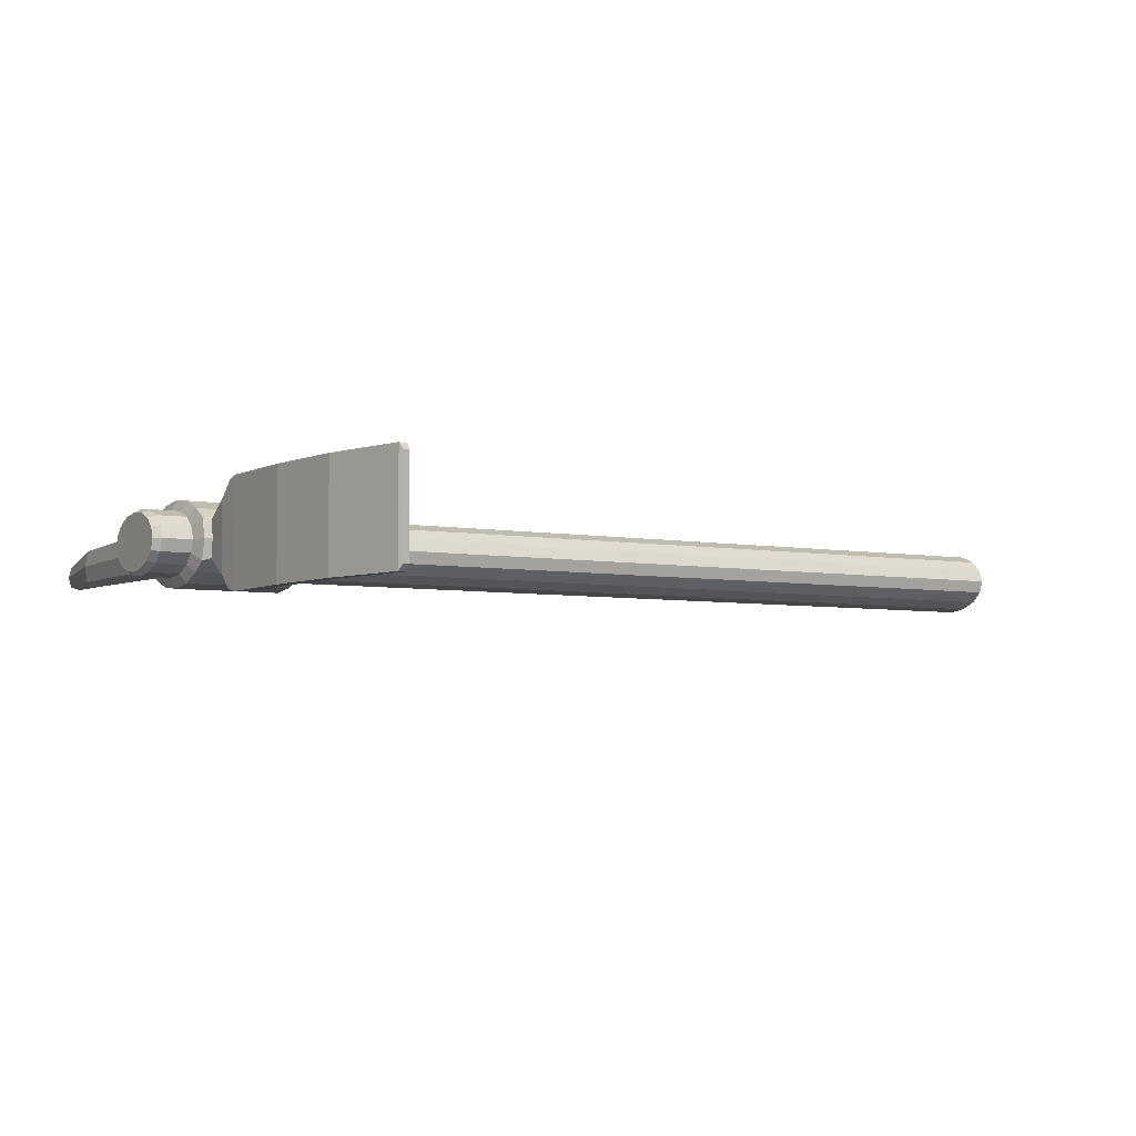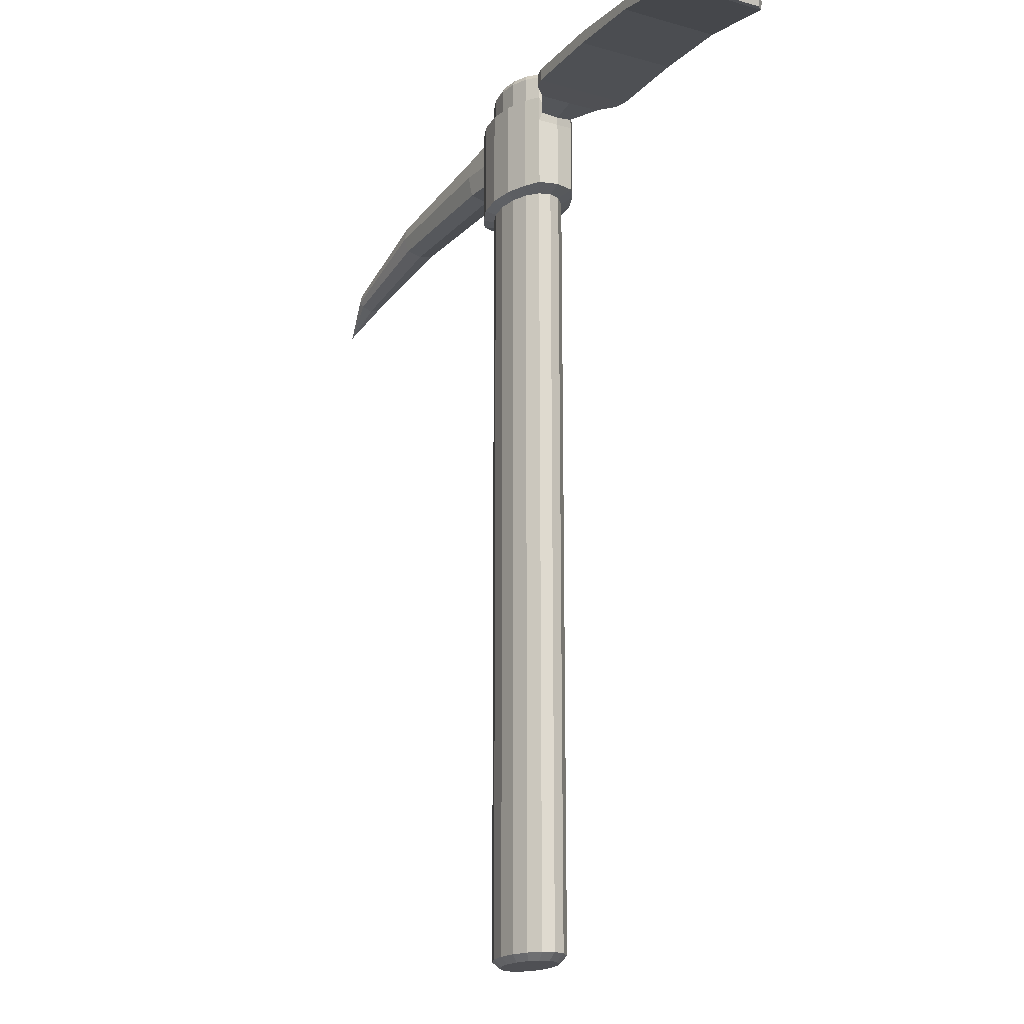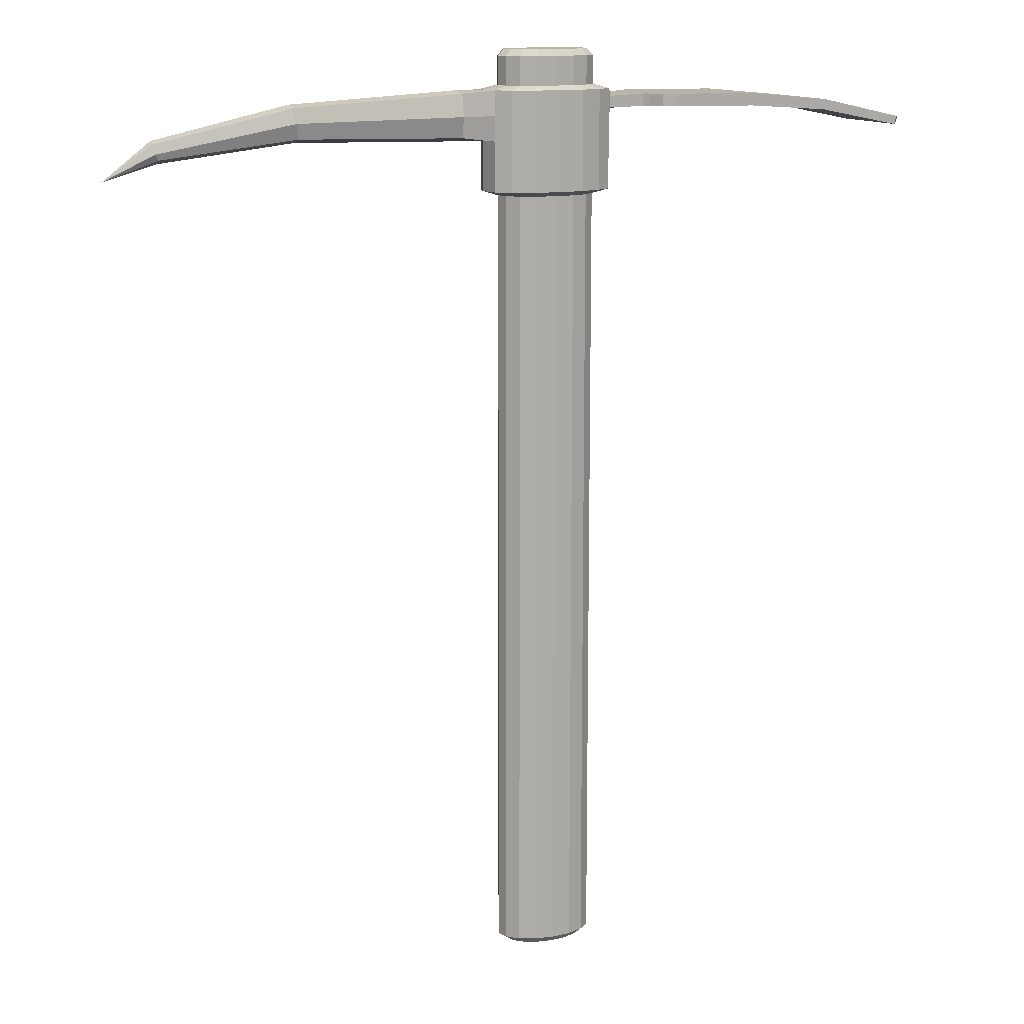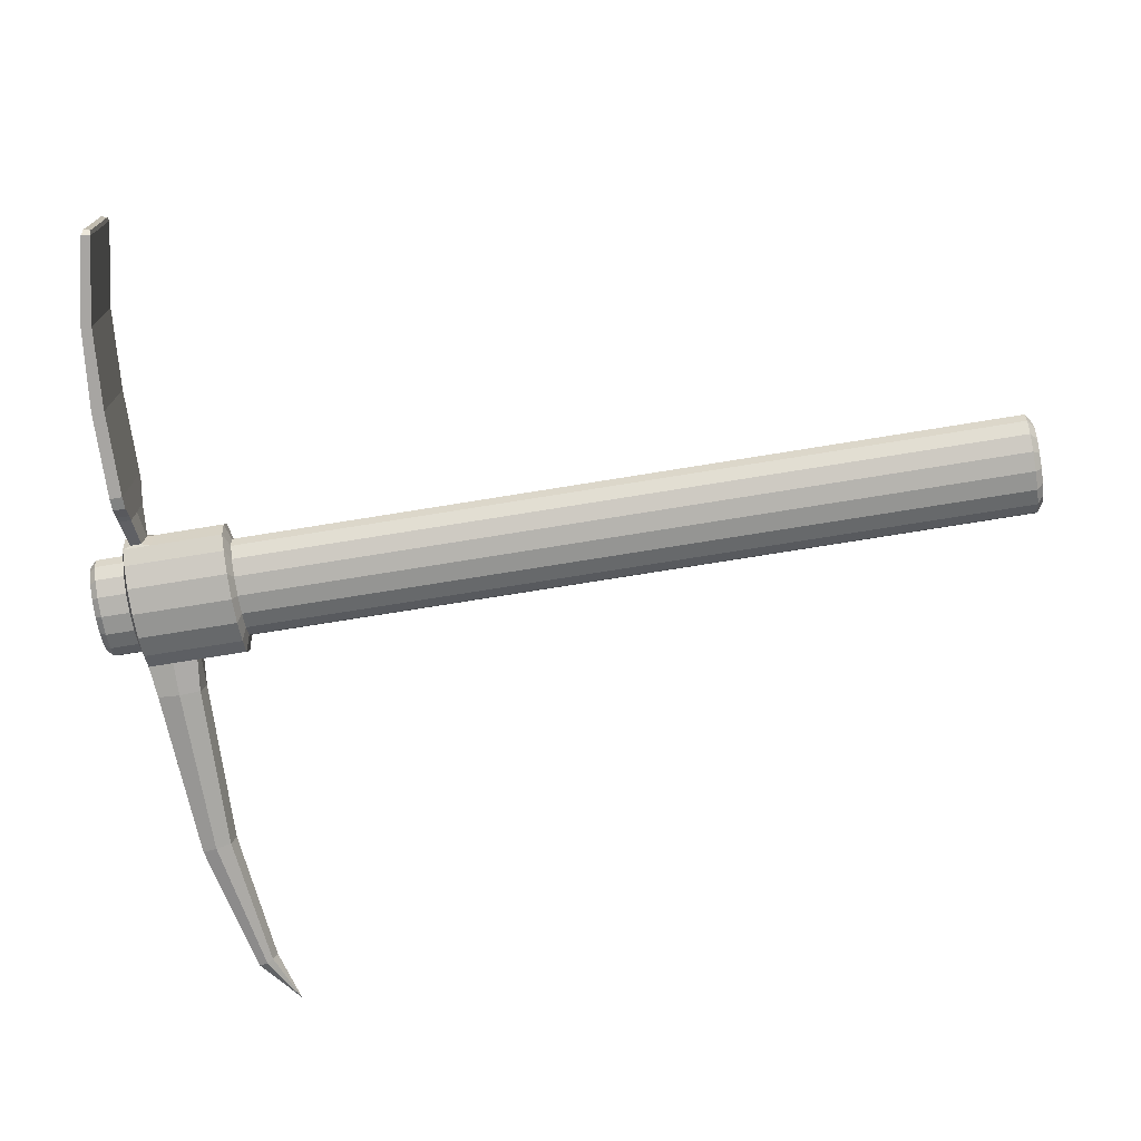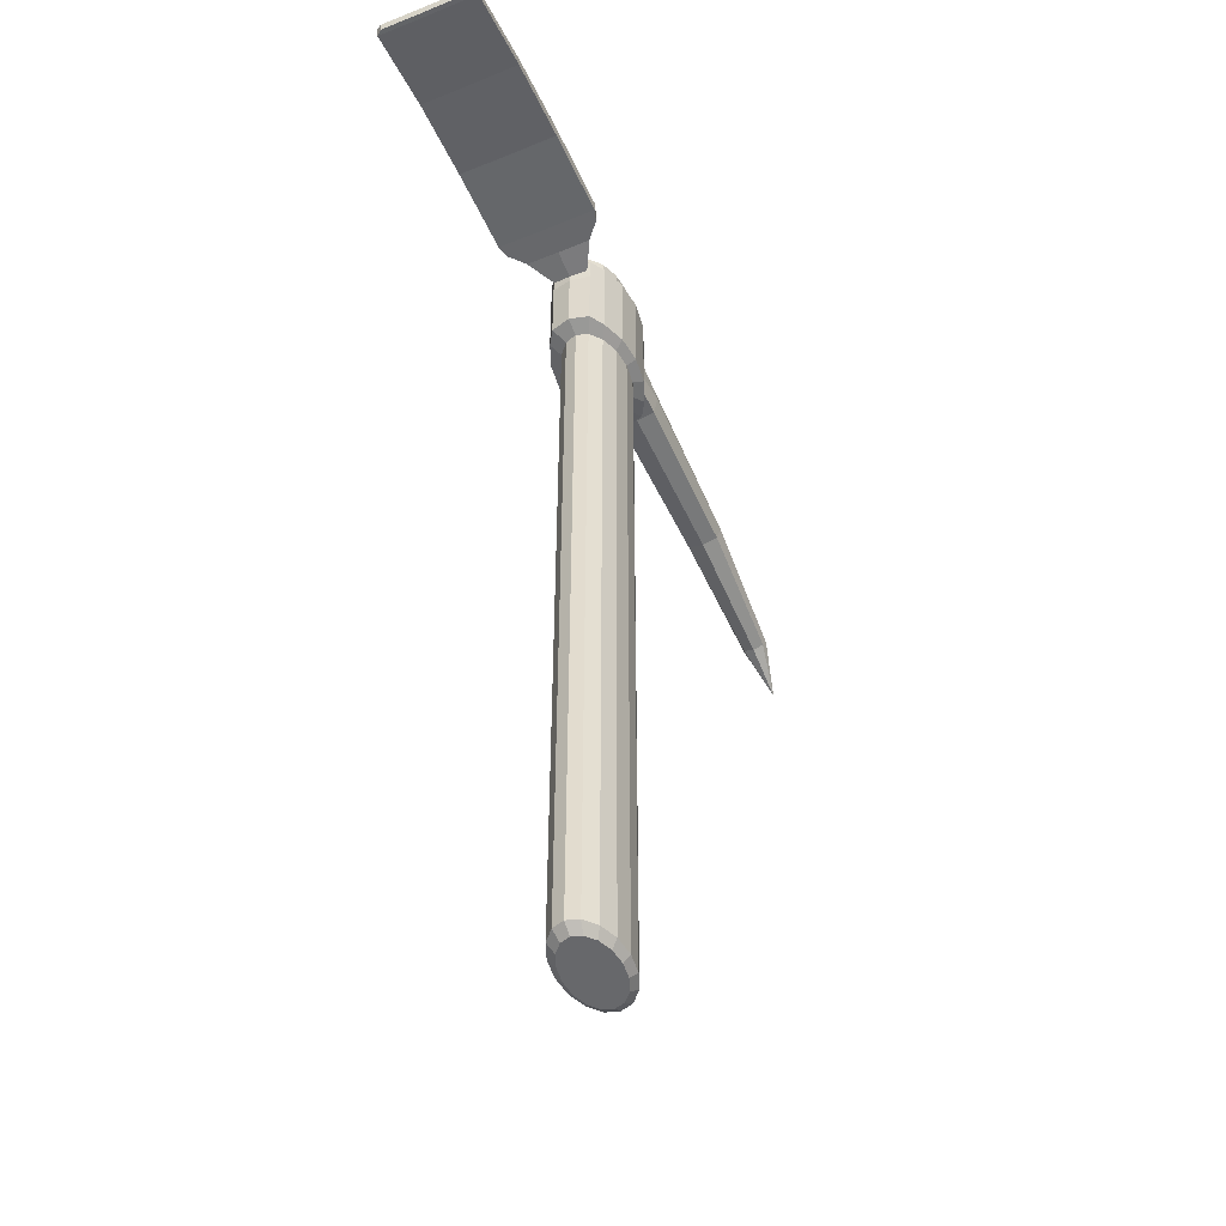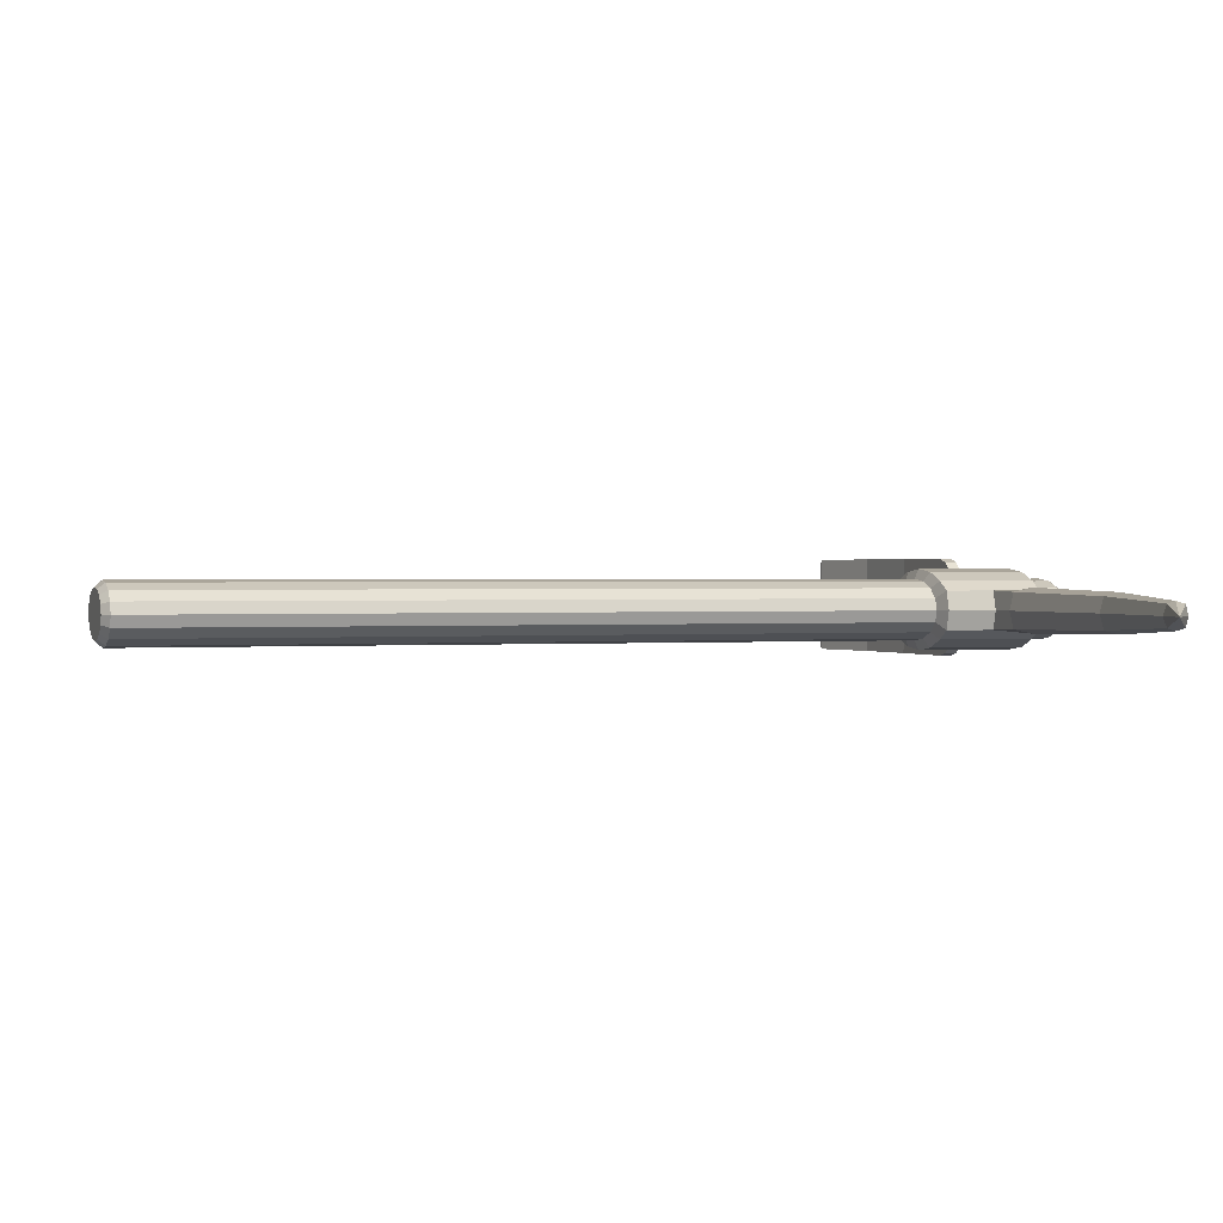
<metadata>
{"format":"obj","ext":"obj","renderer":"f3d","projection":"perspective","resolution":1024,"background":"white","views":[{"elev":-4.9,"azim":-120.9,"up":"+Z"},{"elev":-19.1,"azim":-118.2,"up":"+Y"},{"elev":13.0,"azim":158.1,"up":"+Y"},{"elev":-73.9,"azim":-80.8,"up":"+Z"},{"elev":-52.5,"azim":-66.1,"up":"+Y"},{"elev":0.9,"azim":71.1,"up":"+Z"}]}
</metadata>
<code>
o Pick_Cylinder
v 0 -2.22 -0.12
v 0 1.458 -0.12
v 0.07654 -2.22 -0.1109
v 0.07654 1.458 -0.1109
v 0.1414 -2.22 -0.08485
v 0.1414 1.458 -0.08485
v 0.1848 -2.22 -0.04592
v 0.1848 1.458 -0.04592
v 0.2 -2.22 0
v 0.2 1.458 0
v 0.1848 -2.22 0.04592
v 0.1848 1.458 0.04592
v 0.1414 -2.22 0.08485
v 0.1414 1.458 0.08485
v 0.07654 -2.22 0.1109
v 0.07654 1.458 0.1109
v 0 -2.22 0.12
v 0 1.458 0.12
v -0.07654 -2.22 0.1109
v -0.07654 1.458 0.1109
v -0.1414 -2.22 0.08485
v -0.1414 1.458 0.08485
v -0.1848 -2.22 0.04592
v -0.1848 1.458 0.04592
v -0.2 -2.22 -0
v -0.2 1.458 -0
v -0.1848 -2.22 -0.04592
v -0.1848 1.458 -0.04592
v -0.1414 -2.22 -0.08485
v -0.1414 1.458 -0.08485
v -0.07654 -2.22 -0.1109
v -0.07654 1.458 -0.1109
v 0 -2.247 -0.09506
v 0.06063 -2.247 -0.08782
v 0.112 -2.247 -0.06721
v 0.1464 -2.247 -0.03638
v 0.1584 -2.247 0
v 0.1464 -2.247 0.03638
v 0.112 -2.247 0.06721
v 0.06063 -2.247 0.08782
v 0 -2.247 0.09506
v -0.06063 -2.247 0.08782
v -0.112 -2.247 0.06721
v -0.1464 -2.247 0.03638
v -0.1584 -2.247 -0
v -0.1464 -2.247 -0.03638
v -0.112 -2.247 -0.06721
v -0.06063 -2.247 -0.08782
v -0 1.484 -0.1054
v 0.06724 1.484 -0.09741
v 0.1243 1.484 -0.07455
v 0.1623 1.484 -0.04035
v 0.1757 1.484 0
v 0.1623 1.484 0.04035
v 0.1243 1.484 0.07455
v 0.06724 1.484 0.09741
v 0 1.484 0.1054
v -0.06724 1.484 0.09741
v -0.1243 1.484 0.07455
v -0.1623 1.484 0.04035
v -0.1757 1.484 -0
v -0.1623 1.484 -0.04035
v -0.1243 1.484 -0.07455
v -0.06724 1.484 -0.09741
v 0 1.344 -0.12
v 0.07654 1.344 -0.1109
v 0.1414 1.344 -0.08485
v 0.1848 1.344 -0.04592
v 0.2 1.344 0
v 0.1848 1.344 0.04592
v 0.1414 1.344 0.08485
v 0.07654 1.344 0.1109
v 0 1.344 0.12
v -0.07654 1.344 0.1109
v -0.1414 1.344 0.08485
v -0.1848 1.344 0.04592
v -0.2 1.344 -0
v -0.1848 1.344 -0.04592
v -0.1414 1.344 -0.08485
v -0.07654 1.344 -0.1109
v 0.07654 0.9131 -0.1109
v 0.1414 0.9131 -0.08485
v 0.1848 0.9131 -0.04592
v 0.2 0.9131 0
v 0.1848 0.9131 0.04592
v 0.1414 0.9131 0.08485
v 0.07654 0.9131 0.1109
v 0 0.9131 0.12
v -0.07654 0.9131 0.1109
v -0.1414 0.9131 0.08485
v -0.1848 0.9131 0.04592
v -0.2 0.9131 -0
v -0.1848 0.9131 -0.04592
v -0.1414 0.9131 -0.08485
v -0.07654 0.9131 -0.1109
v 0 0.9131 -0.12
v -0 0.9322 -0.1584
v -0 1.328 -0.1584
v -0.1867 1.328 -0.112
v -0.101 1.328 -0.1463
v -0.2439 1.328 -0.07573
v -0.264 1.328 -0
v -0.2439 1.328 0.07573
v -0.1867 1.328 0.112
v -0.101 1.328 0.1463
v 0 1.328 0.1584
v 0.101 1.328 0.1463
v 0.1867 1.328 0.112
v 0.2439 1.328 0.0755
v 0.264 1.328 0
v 0.2439 1.328 -0.0755
v 0.1867 1.328 -0.112
v 0.101 1.328 -0.1463
v 0.101 0.9322 -0.1463
v 0.1867 0.9322 -0.112
v 0.2439 0.9322 -0.0755
v 0.264 0.9322 0
v 0.2439 0.9322 0.0755
v 0.1867 0.9322 0.112
v 0.101 0.9322 0.1463
v 0 0.9322 0.1584
v -0.101 0.9322 0.1463
v -0.1867 0.9322 0.112
v -0.2439 0.9322 0.07573
v -0.264 0.9322 -0
v -0.2439 0.9322 -0.07573
v -0.1867 0.9322 -0.112
v -0.101 0.9322 -0.1463
v 0.264 1.13 0
v 0.2439 1.13 -0.0755
v 0.2439 1.13 0.0755
v 0.3766 1.328 0
v 0.3769 1.317 0.0711
v 0.3769 1.317 -0.0711
v 0.3766 1.13 0
v 0.3769 1.147 -0.0711
v 0.3769 1.147 0.0711
v 1.594 1.163 -0
v 1.594 1.153 0.04124
v 1.594 1.153 -0.04124
v 1.575 1.076 -0
v 1.575 1.093 -0.04124
v 1.575 1.093 0.04124
v 1.785 1.015 -0
v 1.039 1.141 0
v 1.039 1.158 0.06104
v 1.058 1.275 -0.06104
v 1.039 1.158 -0.06104
v 1.058 1.286 0
v 1.058 1.275 0.06104
v 0.2439 1.229 0.0755
v 0.3769 1.229 0.0879
v 1.59 1.116 0.051
v 1.049 1.217 0.07548
v 0.2439 1.229 -0.0755
v 0.3769 1.229 -0.0879
v 1.59 1.116 -0.051
v 1.049 1.217 -0.07548
v -0.264 1.207 -0
v -0.2439 1.219 0.07573
v -0.2439 1.219 -0.07573
v -0.3673 1.307 -0.000399
v -0.3687 1.307 -0.1312
v -0.3687 1.307 0.1304
v -0.3673 1.258 -0.000399
v -0.3687 1.258 0.1304
v -0.3687 1.258 -0.1312
v -0.389 1.307 -0.000399
v -0.3904 1.307 -0.1487
v -0.3904 1.307 0.1479
v -0.389 1.258 -0.000399
v -0.3904 1.258 0.1479
v -0.3904 1.258 -0.1487
v -0.4284 1.307 -0.000399
v -0.4297 1.307 -0.1857
v -0.4297 1.307 0.1849
v -0.4284 1.258 -0.000399
v -0.4297 1.258 0.1849
v -0.4297 1.258 -0.1857
v -0.4774 1.307 0.00129
v -0.4787 1.307 -0.1976
v -0.4787 1.307 0.2002
v -0.4774 1.258 0.00129
v -0.4787 1.258 0.2002
v -0.4787 1.258 -0.1976
v -1.488 1.198 0.00129
v -1.489 1.198 -0.1976
v -1.489 1.198 0.2002
v -1.479 1.165 0.00129
v -1.48 1.165 0.2002
v -1.48 1.165 -0.1976
v -1.503 1.19 0.00129
v -1.504 1.19 -0.1753
v -1.504 1.19 0.1779
v -1.496 1.165 0.00129
v -1.497 1.164 0.1779
v -1.497 1.164 -0.1753
v -0.2629 1.297 -0
v -0.2534 1.297 0.06783
v -0.2629 1.241 -0
v -0.2534 1.252 -0.06783
v -0.2534 1.252 0.06783
v -0.2534 1.297 -0.06783
v -0.8227 1.304 0.2002
v -1.151 1.273 0.2002
v -1.146 1.232 0.2002
v -0.8204 1.254 0.2002
v -0.8213 1.304 0.00129
v -1.15 1.273 0.00129
v -1.144 1.232 0.00129
v -0.819 1.254 0.00129
v -0.8204 1.254 -0.1976
v -1.146 1.232 -0.1976
v -1.151 1.273 -0.1976
v -0.8227 1.304 -0.1976
f 65 2 4 66
f 66 4 6 67
f 67 6 8 68
f 68 8 10 69
f 69 10 12 70
f 70 12 14 71
f 71 14 16 72
f 72 16 18 73
f 73 18 20 74
f 74 20 22 75
f 75 22 24 76
f 76 24 26 77
f 77 26 28 78
f 78 28 30 79
f 14 12 54 55
f 80 32 2 65
f 79 30 32 80
f 11 13 39 38
f 33 34 35 36 37 38 39 40 41 42 43 44 45 46 47 48
f 21 23 44 43
f 31 1 33 48
f 7 9 37 36
f 17 19 42 41
f 27 29 47 46
f 3 5 35 34
f 13 15 40 39
f 23 25 45 44
f 9 11 38 37
f 19 21 43 42
f 29 31 48 47
f 5 7 36 35
f 15 17 41 40
f 1 3 34 33
f 25 27 46 45
f 50 49 64 63 62 61 60 59 58 57 56 55 54 53 52 51
f 24 22 59 60
f 2 32 64 49
f 10 8 52 53
f 20 18 57 58
f 30 28 62 63
f 6 4 50 51
f 16 14 55 56
f 26 24 60 61
f 12 10 53 54
f 22 20 58 59
f 32 30 63 64
f 8 6 51 52
f 18 16 56 57
f 4 2 49 50
f 28 26 61 62
f 82 81 114 115
f 74 75 104 105
f 96 95 128 97
f 81 96 97 114
f 75 76 103 104
f 94 93 126 127
f 76 77 102 103
f 93 92 125 126
f 77 78 101 102
f 92 91 124 125
f 78 79 99 101
f 91 90 123 124
f 65 66 113 98
f 80 65 98 100
f 90 89 122 123
f 66 67 112 113
f 1 96 81 3
f 3 81 82 5
f 5 82 83 7
f 7 83 84 9
f 9 84 85 11
f 11 85 86 13
f 13 86 87 15
f 15 87 88 17
f 17 88 89 19
f 19 89 90 21
f 21 90 91 23
f 23 91 92 25
f 25 92 93 27
f 27 93 94 29
f 31 95 96 1
f 29 94 95 31
f 127 99 100 128
f 128 100 98 97
f 126 161 101 99 127
f 201 200 165 167
f 199 198 162 164
f 123 104 103 160 124
f 122 105 104 123
f 121 106 105 122
f 120 107 106 121
f 119 108 107 120
f 118 131 151 109 108 119
f 131 129 135 137
f 151 131 137 152
f 115 112 111 155 130 116
f 114 113 112 115
f 97 98 113 114
f 95 94 127 128
f 73 74 105 106
f 83 82 115 116
f 72 73 106 107
f 84 83 116 117
f 71 72 107 108
f 85 84 117 118
f 70 71 108 109
f 86 85 118 119
f 69 70 109 110
f 87 86 119 120
f 68 69 110 111
f 88 87 120 121
f 67 68 111 112
f 89 88 121 122
f 79 80 100 99
f 117 129 131 118
f 116 130 129 117
f 158 147 140 157
f 146 145 141 143
f 110 109 133 132
f 155 111 134 156
f 129 130 136 135
f 111 110 132 134
f 147 149 138 140
f 145 148 142 141
f 154 146 143 153
f 149 150 139 138
f 143 141 144
f 141 142 144
f 132 133 150 149
f 152 137 146 154
f 135 136 148 145
f 134 132 149 147
f 137 135 145 146
f 156 134 147 158
f 133 152 154 150
f 150 154 153 139
f 109 151 152 133
f 136 156 158 148
f 130 155 156 136
f 148 158 157 142
f 153 143 144
f 157 140 144
f 142 157 144
f 138 139 144
f 140 138 144
f 139 153 144
f 125 159 161 126
f 124 160 159 125
f 163 167 173 169
f 165 166 172 171
f 202 199 164 166
f 198 203 163 162
f 200 202 166 165
f 203 201 167 163
f 172 170 176 178
f 173 171 177 179
f 162 163 169 168
f 167 165 171 173
f 166 164 170 172
f 164 162 168 170
f 174 175 181 180
f 175 179 185 181
f 170 168 174 176
f 171 172 178 177
f 169 173 179 175
f 168 169 175 174
f 205 209 186 188
f 206 205 188 190
f 179 177 183 185
f 178 176 182 184
f 176 174 180 182
f 177 178 184 183
f 191 189 195 197
f 186 187 193 192
f 210 206 190 189
f 214 213 191 187
f 209 214 187 186
f 213 210 189 191
f 195 192 193 197
f 196 194 192 195
f 190 188 194 196
f 188 186 192 194
f 189 190 196 195
f 187 191 197 193
f 101 161 201 203
f 159 160 202 200
f 102 101 203 198
f 160 103 199 202
f 103 102 198 199
f 161 159 200 201
f 185 183 211 212
f 212 211 210 213
f 180 181 215 208
f 208 215 214 209
f 181 185 212 215
f 215 212 213 214
f 183 184 207 211
f 211 207 206 210
f 184 182 204 207
f 207 204 205 206
f 182 180 208 204
f 204 208 209 205

</code>
